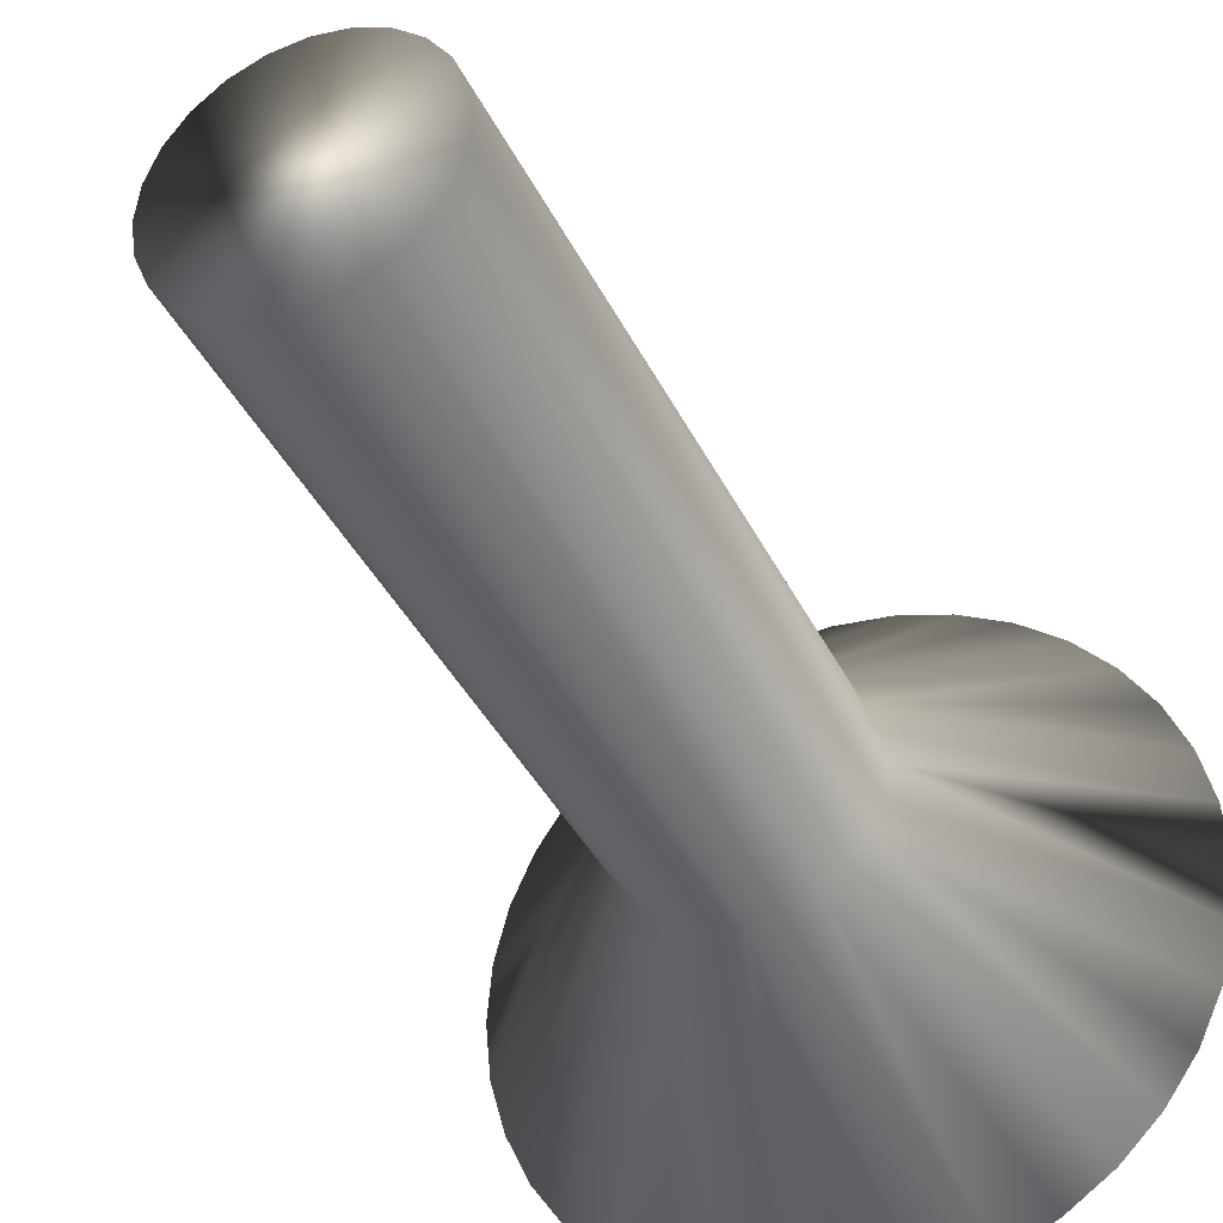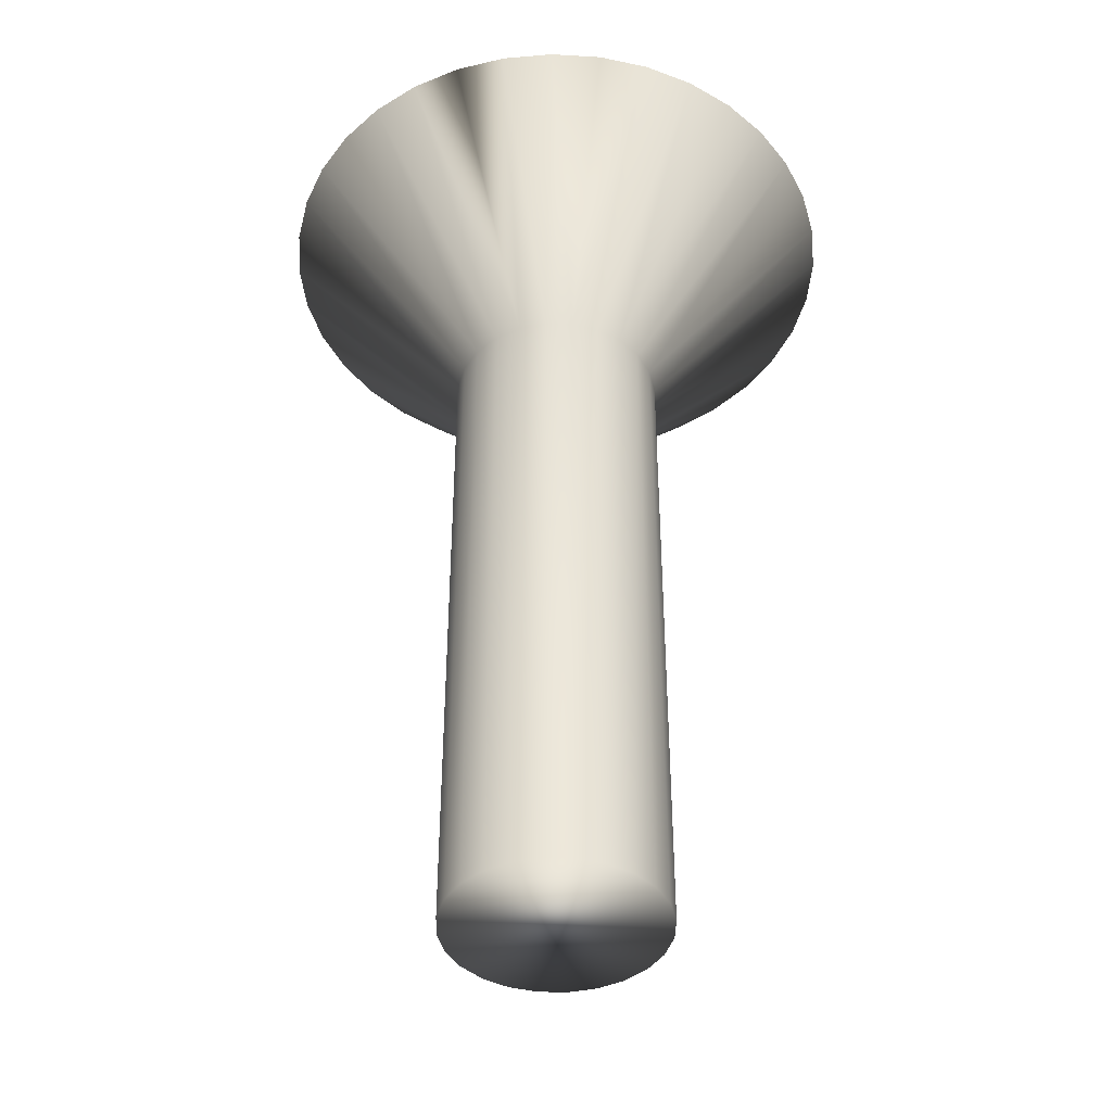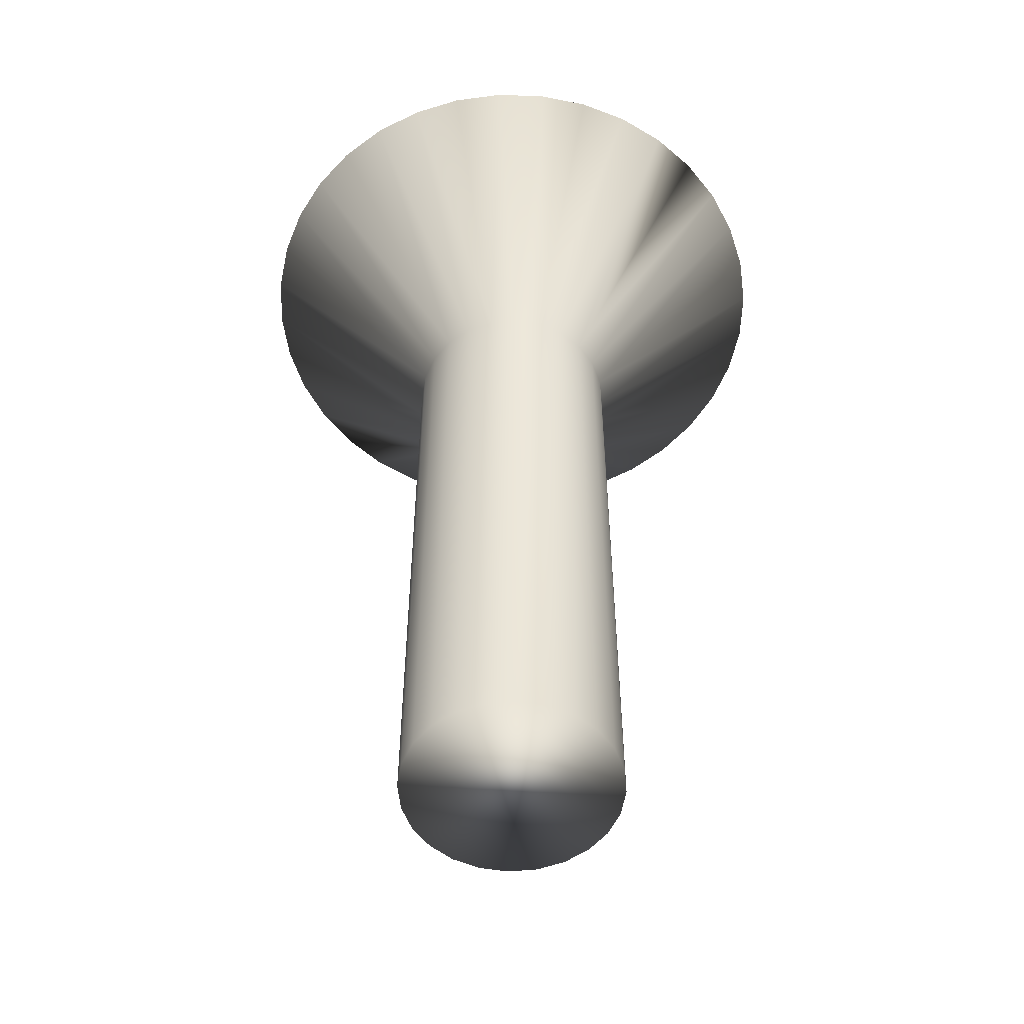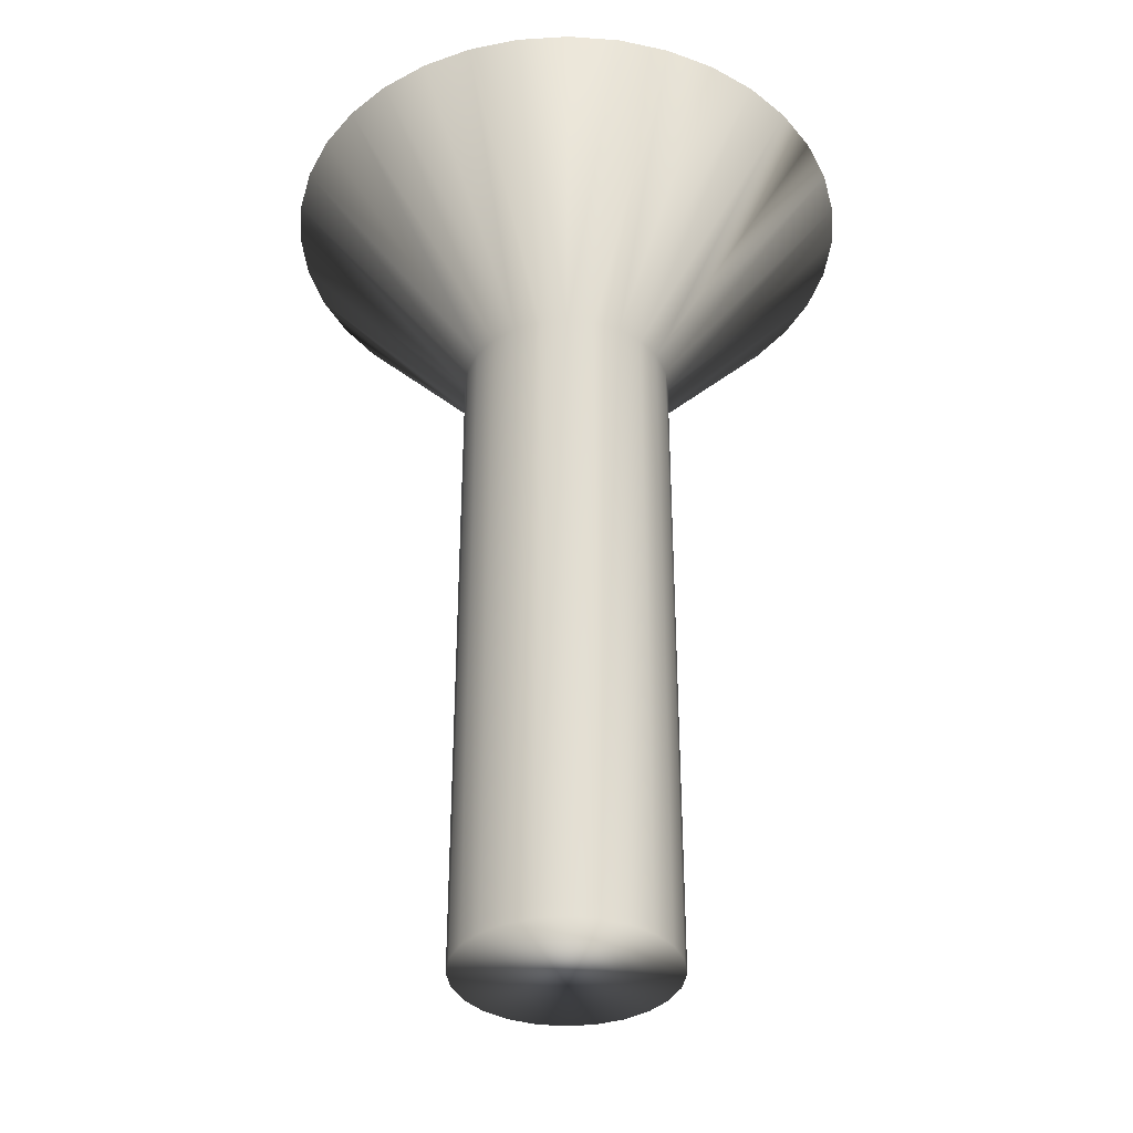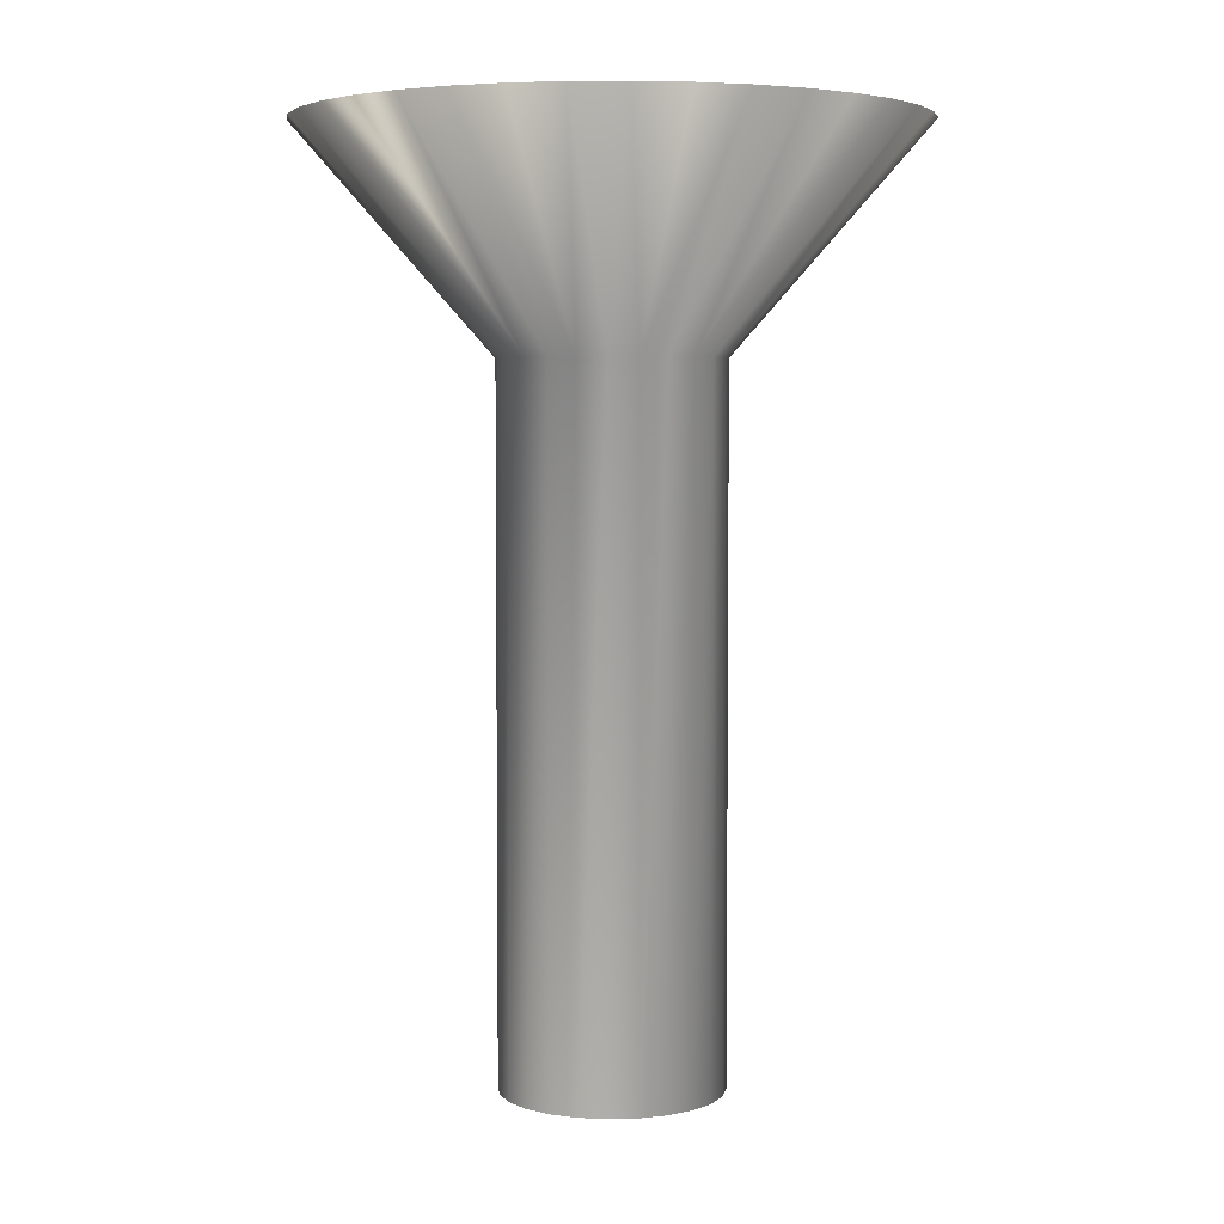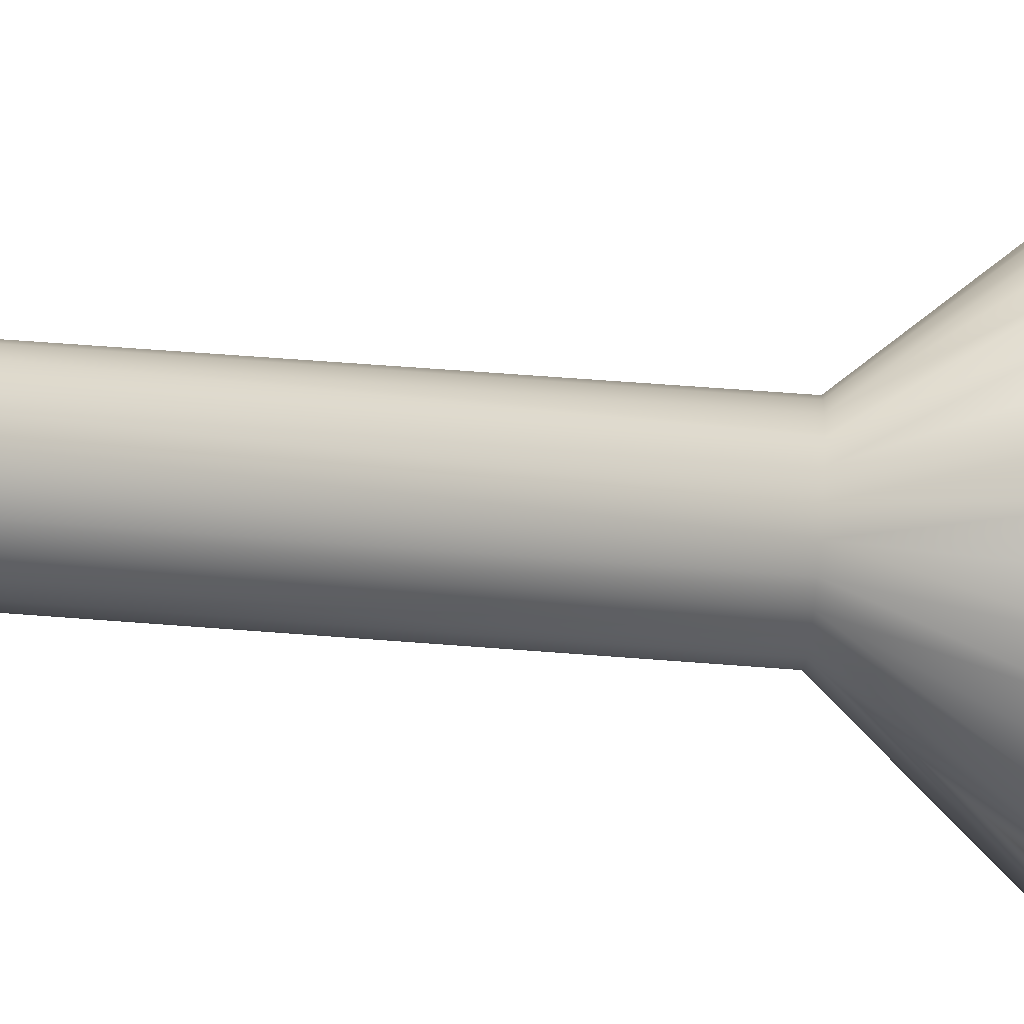
<metadata>
{"format":"obj","ext":"obj","renderer":"f3d","projection":"perspective","resolution":1024,"background":"white","views":[{"elev":-36.9,"azim":23.0,"up":"+Z"},{"elev":-42.6,"azim":110.9,"up":"+Y"},{"elev":-54.7,"azim":43.0,"up":"+Y"},{"elev":-36.3,"azim":-150.4,"up":"+Y"},{"elev":4.6,"azim":-43.0,"up":"+Y"},{"elev":62.4,"azim":94.5,"up":"+Z"}]}
</metadata>
<code>
v 44.8 -2.646 -58.72
v 45.28 -2.646 -58.68
v 44.8 -4.646 -56.97
v 45.06 -4.646 -56.94
v 45.74 -2.646 -58.56
v 45.3 -4.646 -56.84
v 46.17 -2.646 -58.35
v 46.57 -2.646 -58.08
v 45.51 -4.646 -56.68
v 46.91 -2.646 -57.74
v 45.67 -4.646 -56.47
v 47.18 -2.646 -57.35
v 47.38 -2.646 -56.91
v 45.77 -4.646 -56.23
v 47.51 -2.646 -56.45
v 45.8 -4.646 -55.97
v 47.55 -2.646 -55.97
v 47.51 -2.646 -55.5
v 45.77 -4.646 -55.71
v 47.38 -2.646 -55.03
v 45.67 -4.646 -55.47
v 47.18 -2.646 -54.6
v 46.91 -2.646 -54.21
v 45.51 -4.646 -55.27
v 46.57 -2.646 -53.87
v 45.3 -4.646 -55.11
v 46.17 -2.646 -53.59
v 45.74 -2.646 -53.39
v 45.06 -4.646 -55.01
v 45.28 -2.646 -53.27
v 44.8 -4.646 -54.97
v 44.8 -2.646 -53.22
v 44.32 -2.646 -53.27
v 44.54 -4.646 -55.01
v 43.86 -2.646 -53.39
v 44.3 -4.646 -55.11
v 43.42 -2.646 -53.59
v 43.03 -2.646 -53.87
v 44.09 -4.646 -55.27
v 42.69 -2.646 -54.21
v 43.93 -4.646 -55.47
v 42.42 -2.646 -54.6
v 42.22 -2.646 -55.03
v 43.83 -4.646 -55.71
v 42.09 -2.646 -55.5
v 43.8 -4.646 -55.97
v 42.05 -2.646 -55.97
v 42.09 -2.646 -56.45
v 43.83 -4.646 -56.23
v 42.22 -2.646 -56.91
v 43.93 -4.646 -56.47
v 42.42 -2.646 -57.35
v 42.69 -2.646 -57.74
v 44.09 -4.646 -56.68
v 43.03 -2.646 -58.08
v 44.3 -4.646 -56.84
v 43.42 -2.646 -58.35
v 43.86 -2.646 -58.56
v 44.54 -4.646 -56.94
v 44.32 -2.646 -58.68
v 44.8 -11 -54.97
v 44.54 -11 -55.01
v 44.3 -11 -55.11
v 44.09 -11 -55.27
v 43.93 -11 -55.47
v 43.83 -11 -55.71
v 43.8 -11 -55.97
v 43.83 -11 -56.23
v 43.93 -11 -56.47
v 44.09 -11 -56.68
v 44.3 -11 -56.84
v 44.54 -11 -56.94
v 44.8 -11 -56.97
v 45.06 -11 -55.01
v 45.06 -11 -56.94
v 45.3 -11 -55.11
v 45.3 -11 -56.84
v 45.51 -11 -55.27
v 45.51 -11 -56.68
v 45.67 -11 -55.47
v 45.67 -11 -56.47
v 45.77 -11 -55.71
v 45.77 -11 -56.23
v 45.8 -11 -55.97
v 44.8 -2.646 -56.97
v 44.8 -2.646 -54.97
f 1 2 3
f 3 2 4
f 4 2 5
f 4 5 6
f 6 5 7
f 6 7 8
f 6 8 9
f 9 8 10
f 9 10 11
f 11 10 12
f 11 12 13
f 11 13 14
f 14 13 15
f 14 15 16
f 16 15 17
f 16 17 18
f 16 18 19
f 19 18 20
f 19 20 21
f 21 20 22
f 21 22 23
f 21 23 24
f 24 23 25
f 24 25 26
f 26 25 27
f 26 27 28
f 26 28 29
f 29 28 30
f 29 30 31
f 31 30 32
f 32 33 31
f 31 33 34
f 34 33 35
f 34 35 36
f 36 35 37
f 36 37 38
f 36 38 39
f 39 38 40
f 39 40 41
f 41 40 42
f 41 42 43
f 41 43 44
f 44 43 45
f 44 45 46
f 46 45 47
f 46 47 48
f 46 48 49
f 49 48 50
f 49 50 51
f 51 50 52
f 51 52 53
f 51 53 54
f 54 53 55
f 54 55 56
f 56 55 57
f 56 57 58
f 56 58 59
f 59 58 60
f 59 60 3
f 3 60 1
f 61 31 62
f 62 31 34
f 62 34 63
f 63 34 36
f 63 36 64
f 64 36 39
f 64 39 65
f 65 39 41
f 65 41 66
f 66 41 44
f 66 44 67
f 67 44 46
f 67 46 68
f 68 46 49
f 68 49 69
f 69 49 51
f 69 51 70
f 70 51 54
f 70 54 71
f 71 54 56
f 71 56 72
f 72 56 59
f 72 59 73
f 73 59 3
f 62 72 61
f 61 72 73
f 61 73 74
f 74 73 75
f 74 75 76
f 76 75 77
f 76 77 78
f 78 77 79
f 78 79 80
f 80 79 81
f 80 81 82
f 82 81 83
f 82 83 84
f 72 62 71
f 71 62 63
f 71 63 70
f 70 63 64
f 70 64 69
f 69 64 65
f 69 65 68
f 68 65 66
f 68 66 67
f 1 60 85
f 85 60 58
f 85 58 57
f 57 55 85
f 85 55 53
f 85 53 52
f 52 50 85
f 85 50 48
f 85 48 47
f 85 47 86
f 86 47 45
f 86 45 43
f 43 42 86
f 86 42 40
f 86 40 38
f 38 37 86
f 86 37 35
f 86 35 33
f 33 32 86
f 32 30 86
f 86 30 28
f 86 28 27
f 27 25 86
f 86 25 23
f 86 23 22
f 22 20 86
f 86 20 18
f 86 18 17
f 86 17 85
f 85 17 15
f 85 15 13
f 13 12 85
f 85 12 10
f 85 10 8
f 8 7 85
f 85 7 5
f 85 5 2
f 2 1 85
f 73 3 75
f 75 3 4
f 75 4 77
f 77 4 6
f 77 6 79
f 79 6 9
f 79 9 81
f 81 9 11
f 81 11 83
f 83 11 14
f 83 14 84
f 84 14 16
f 84 16 82
f 82 16 19
f 82 19 80
f 80 19 21
f 80 21 78
f 78 21 24
f 78 24 76
f 76 24 26
f 76 26 74
f 74 26 29
f 74 29 61
f 61 29 31

</code>
